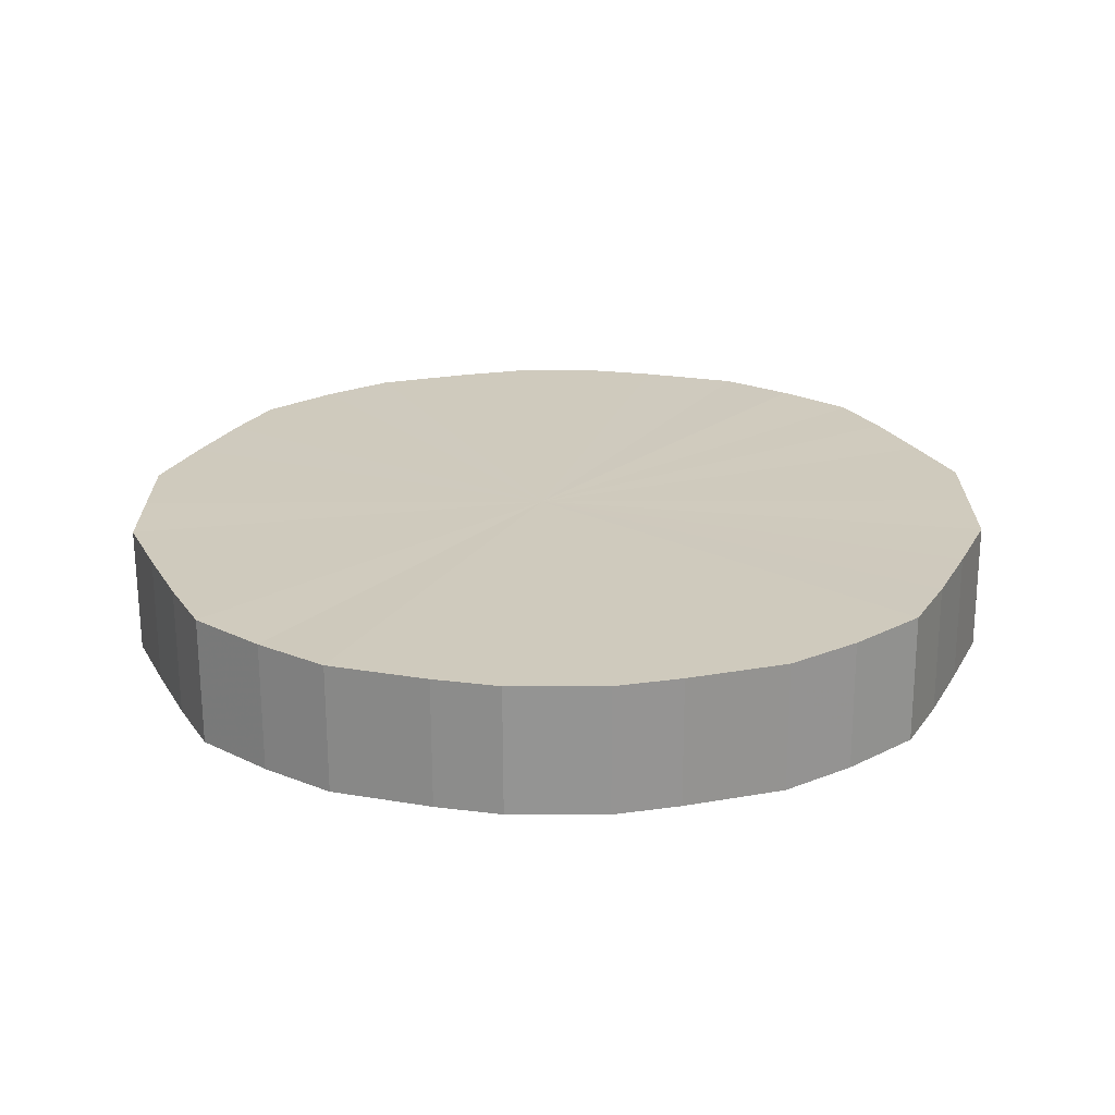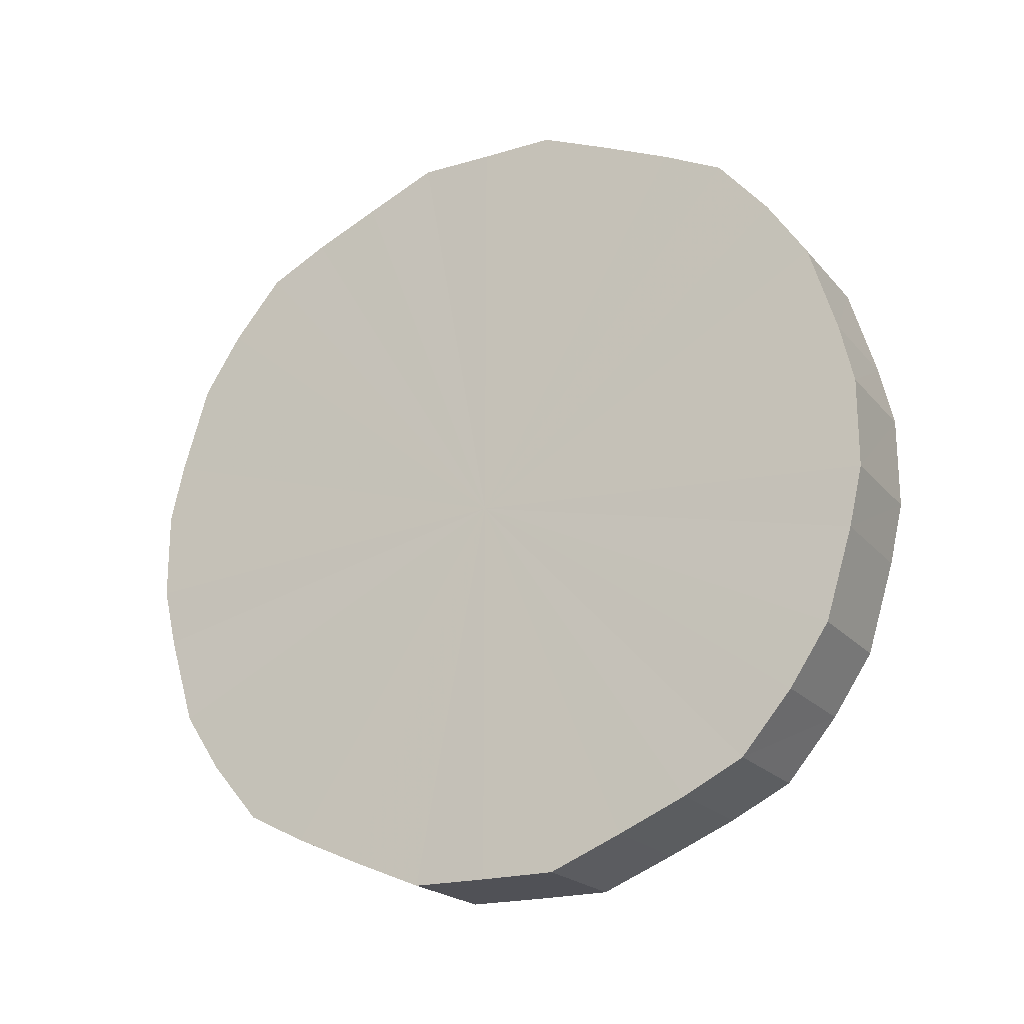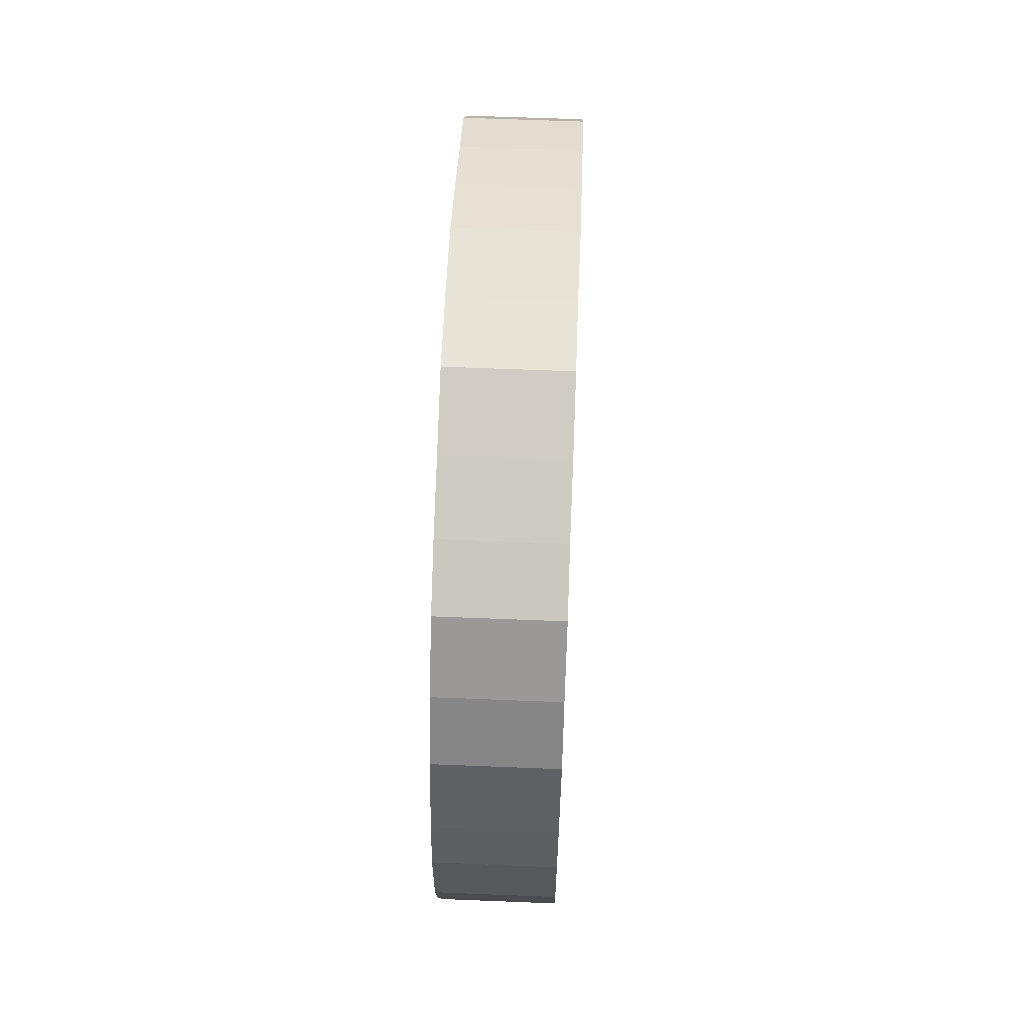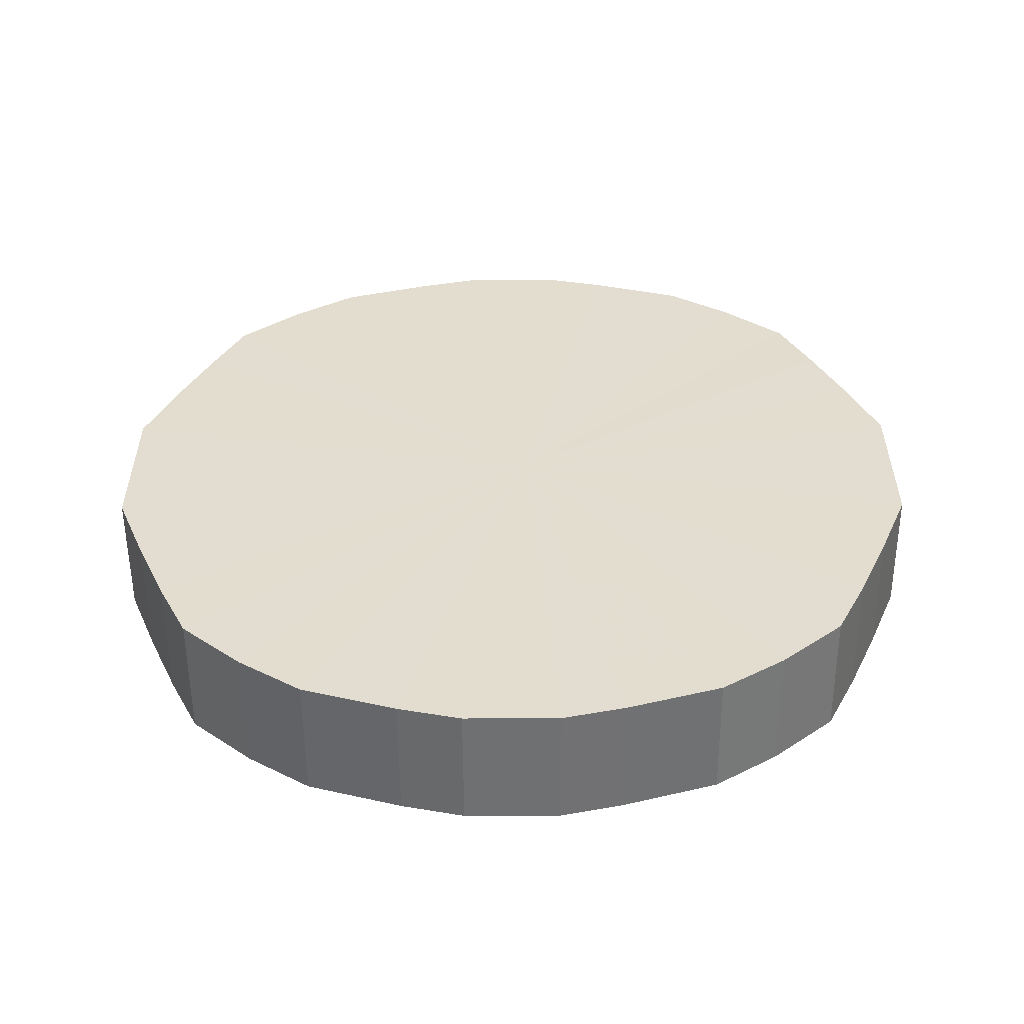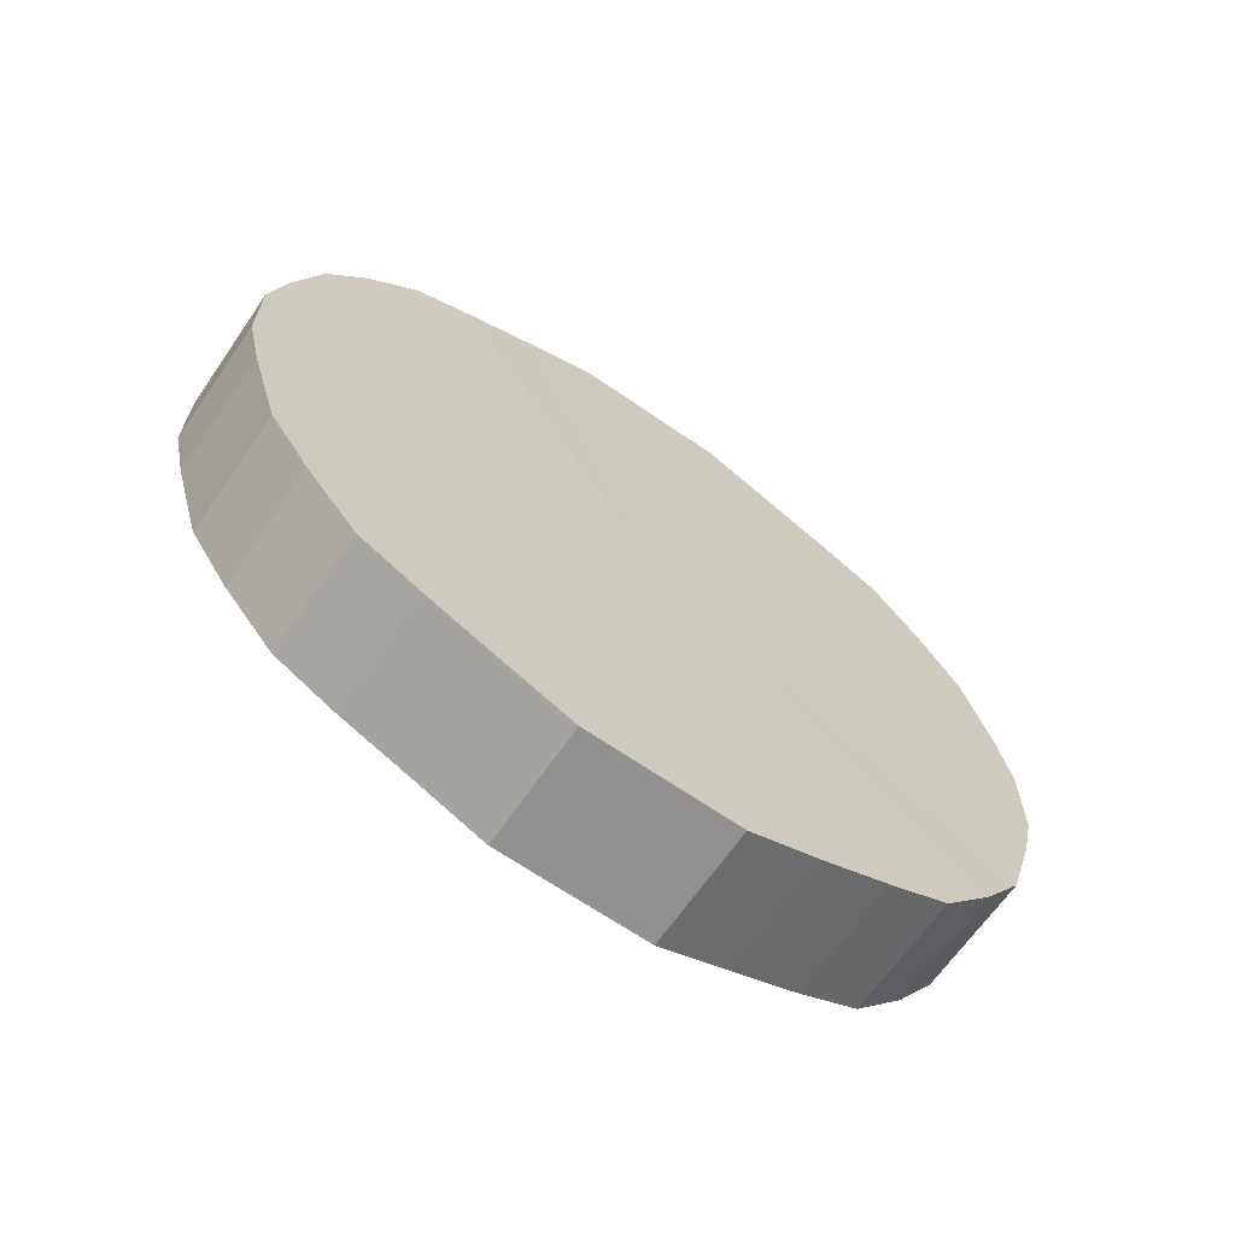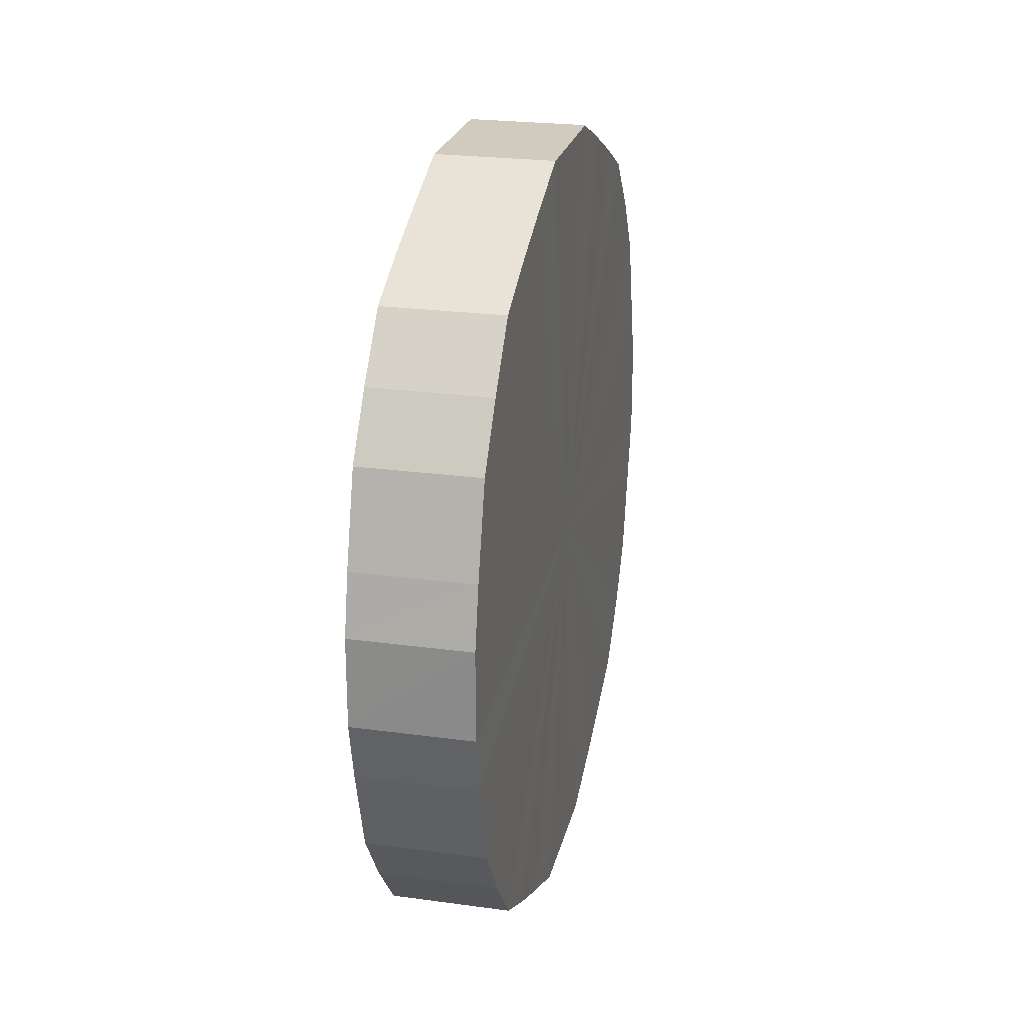
<metadata>
{"format":"obj","ext":"obj","renderer":"f3d","projection":"perspective","resolution":1024,"background":"white","views":[{"elev":-67.0,"azim":90.2,"up":"+Z"},{"elev":-20.6,"azim":118.3,"up":"+Y"},{"elev":61.5,"azim":2.3,"up":"+Y"},{"elev":-54.9,"azim":-89.7,"up":"+Z"},{"elev":-66.1,"azim":55.2,"up":"+Y"},{"elev":23.6,"azim":12.8,"up":"+Y"}]}
</metadata>
<code>
o 27936
v 2251 1883 17.16
v 2251 1883 17.13
v 2251 1883 17.16
v 2251 1883 17.11
v 2251 1883 17.13
v 2251 1883 17.18
v 2251 1883 17.18
v 2251 1883 17.08
v 2251 1883 17.11
v 2251 1883 17.21
v 2251 1883 17.21
v 2251 1883 17.06
v 2251 1883 17.08
v 2251 1883 17.23
v 2251 1883 17.23
v 2251 1883 17.05
v 2251 1883 17.06
v 2251 1883 17.25
v 2251 1883 17.25
v 2251 1883 17.03
v 2251 1883 17.05
v 2251 1883 17.27
v 2251 1883 17.27
v 2251 1883 17.02
v 2251 1883 17.03
v 2251 1883 17.28
v 2251 1883 17.28
v 2251 1882 17.02
v 2251 1883 17.02
v 2251 1883 17.29
v 2251 1883 17.29
v 2251 1882 17.02
v 2251 1882 17.02
v 2251 1882 17.29
v 2251 1882 17.29
v 2251 1882 17.02
v 2251 1882 17.02
v 2251 1882 17.29
v 2251 1882 17.29
v 2251 1882 17.03
v 2251 1882 17.02
v 2251 1882 17.29
v 2251 1882 17.29
v 2251 1882 17.05
v 2251 1882 17.03
v 2251 1882 17.28
v 2251 1882 17.28
v 2251 1882 17.06
v 2251 1882 17.05
v 2251 1882 17.27
v 2251 1882 17.27
v 2251 1882 17.08
v 2251 1882 17.06
v 2251 1882 17.25
v 2251 1882 17.25
v 2251 1882 17.11
v 2251 1882 17.08
v 2251 1882 17.23
v 2251 1882 17.23
v 2251 1882 17.13
v 2251 1882 17.11
v 2251 1882 17.21
v 2251 1882 17.21
v 2251 1882 17.16
v 2251 1882 17.13
v 2251 1882 17.18
v 2251 1882 17.18
v 2251 1882 17.16
v 2251 1883 17.16
v 2251 1883 17.13
v 2251 1883 17.13
v 2251 1883 17.11
v 2251 1883 17.11
v 2251 1883 17.18
v 2251 1883 17.16
v 2251 1883 17.21
v 2251 1883 17.18
v 2251 1883 17.08
v 2251 1883 17.08
v 2251 1883 17.23
v 2251 1883 17.21
v 2251 1883 17.25
v 2251 1883 17.23
v 2251 1883 17.06
v 2251 1883 17.06
v 2251 1883 17.27
v 2251 1883 17.25
v 2251 1883 17.28
v 2251 1883 17.27
v 2251 1883 17.05
v 2251 1883 17.05
v 2251 1883 17.29
v 2251 1883 17.28
v 2251 1882 17.29
v 2251 1883 17.29
v 2251 1883 17.03
v 2251 1883 17.03
v 2251 1882 17.29
v 2251 1882 17.29
v 2251 1882 17.29
v 2251 1882 17.29
v 2251 1883 17.02
v 2251 1883 17.02
v 2251 1882 17.28
v 2251 1882 17.29
v 2251 1882 17.27
v 2251 1882 17.28
v 2251 1882 17.02
v 2251 1882 17.02
v 2251 1882 17.25
v 2251 1882 17.27
v 2251 1882 17.23
v 2251 1882 17.25
v 2251 1882 17.02
v 2251 1882 17.02
v 2251 1882 17.21
v 2251 1882 17.23
v 2251 1882 17.18
v 2251 1882 17.21
v 2251 1882 17.02
v 2251 1882 17.02
v 2251 1882 17.16
v 2251 1882 17.18
v 2251 1882 17.13
v 2251 1882 17.16
v 2251 1882 17.03
v 2251 1882 17.03
v 2251 1882 17.11
v 2251 1882 17.13
v 2251 1882 17.08
v 2251 1882 17.11
v 2251 1882 17.05
v 2251 1882 17.05
v 2251 1882 17.06
v 2251 1882 17.08
v 2251 1882 17.06
v 2251 1882 17.16
v 2251 1883 17.13
v 2251 1883 17.16
v 2251 1883 17.11
v 2251 1883 17.18
v 2251 1883 17.08
v 2251 1883 17.21
v 2251 1883 17.06
v 2251 1883 17.23
v 2251 1883 17.05
v 2251 1883 17.25
v 2251 1883 17.03
v 2251 1883 17.27
v 2251 1883 17.02
v 2251 1883 17.28
v 2251 1882 17.02
v 2251 1883 17.29
v 2251 1882 17.02
v 2251 1882 17.29
v 2251 1882 17.02
v 2251 1882 17.29
v 2251 1882 17.03
v 2251 1882 17.29
v 2251 1882 17.05
v 2251 1882 17.28
v 2251 1882 17.06
v 2251 1882 17.27
v 2251 1882 17.08
v 2251 1882 17.25
v 2251 1882 17.11
v 2251 1882 17.23
v 2251 1882 17.13
v 2251 1882 17.21
v 2251 1882 17.16
v 2251 1882 17.18
v 2251 1882 17.16
v 2251 1883 17.16
v 2251 1883 17.13
v 2251 1883 17.18
v 2251 1883 17.11
v 2251 1883 17.21
v 2251 1883 17.08
v 2251 1883 17.23
v 2251 1883 17.06
v 2251 1883 17.25
v 2251 1883 17.05
v 2251 1883 17.27
v 2251 1883 17.03
v 2251 1883 17.28
v 2251 1883 17.02
v 2251 1883 17.29
v 2251 1882 17.02
v 2251 1882 17.29
v 2251 1882 17.02
v 2251 1882 17.29
v 2251 1882 17.02
v 2251 1882 17.29
v 2251 1882 17.03
v 2251 1882 17.28
v 2251 1882 17.05
v 2251 1882 17.27
v 2251 1882 17.06
v 2251 1882 17.25
v 2251 1882 17.08
v 2251 1882 17.23
v 2251 1882 17.11
v 2251 1882 17.21
v 2251 1882 17.13
v 2251 1882 17.18
v 2251 1882 17.16
f 1 2 3
f 2 4 5
f 6 1 7
f 4 8 9
f 10 6 11
f 8 12 13
f 14 10 15
f 12 16 17
f 18 14 19
f 16 20 21
f 22 18 23
f 20 24 25
f 26 22 27
f 24 28 29
f 30 26 31
f 28 32 33
f 34 30 35
f 32 36 37
f 38 34 39
f 36 40 41
f 42 38 43
f 40 44 45
f 46 42 47
f 44 48 49
f 50 46 51
f 48 52 53
f 54 50 55
f 52 56 57
f 58 54 59
f 56 60 61
f 62 58 63
f 60 64 65
f 66 62 67
f 64 66 68
f 69 70 71
f 71 72 73
f 74 75 69
f 76 77 74
f 73 78 79
f 80 81 76
f 82 83 80
f 79 84 85
f 86 87 82
f 88 89 86
f 85 90 91
f 92 93 88
f 94 95 92
f 91 96 97
f 98 99 94
f 100 101 98
f 97 102 103
f 104 105 100
f 106 107 104
f 103 108 109
f 110 111 106
f 112 113 110
f 109 114 115
f 116 117 112
f 118 119 116
f 115 120 121
f 122 123 118
f 124 125 122
f 121 126 127
f 128 129 124
f 130 131 128
f 127 132 133
f 134 135 130
f 133 136 134
f 137 138 139
f 137 140 138
f 137 139 141
f 137 142 140
f 137 141 143
f 137 144 142
f 137 143 145
f 137 146 144
f 137 145 147
f 137 148 146
f 137 147 149
f 137 150 148
f 137 149 151
f 137 152 150
f 137 151 153
f 137 154 152
f 137 153 155
f 137 156 154
f 137 155 157
f 137 158 156
f 137 157 159
f 137 160 158
f 137 159 161
f 137 162 160
f 137 161 163
f 137 164 162
f 137 163 165
f 137 166 164
f 137 165 167
f 137 168 166
f 137 167 169
f 137 170 168
f 137 169 171
f 137 171 170
f 172 173 174
f 172 175 173
f 172 174 176
f 172 177 175
f 172 176 178
f 172 179 177
f 172 178 180
f 172 181 179
f 172 180 182
f 172 183 181
f 172 182 184
f 172 185 183
f 172 184 186
f 172 187 185
f 172 186 188
f 172 189 187
f 172 188 190
f 172 191 189
f 172 190 192
f 172 193 191
f 172 192 194
f 172 195 193
f 172 194 196
f 172 197 195
f 172 196 198
f 172 199 197
f 172 198 200
f 172 201 199
f 172 200 202
f 172 203 201
f 172 202 204
f 172 205 203
f 172 204 206
f 172 206 205

</code>
